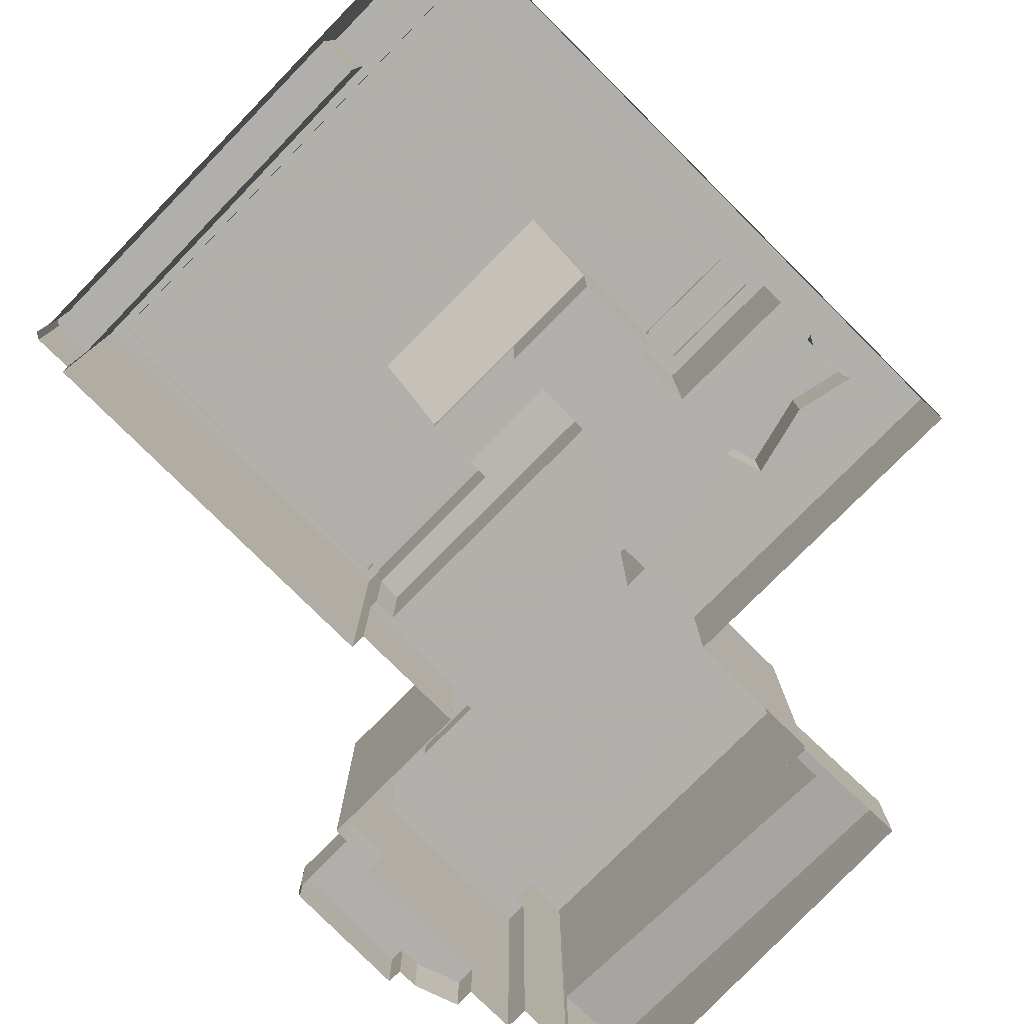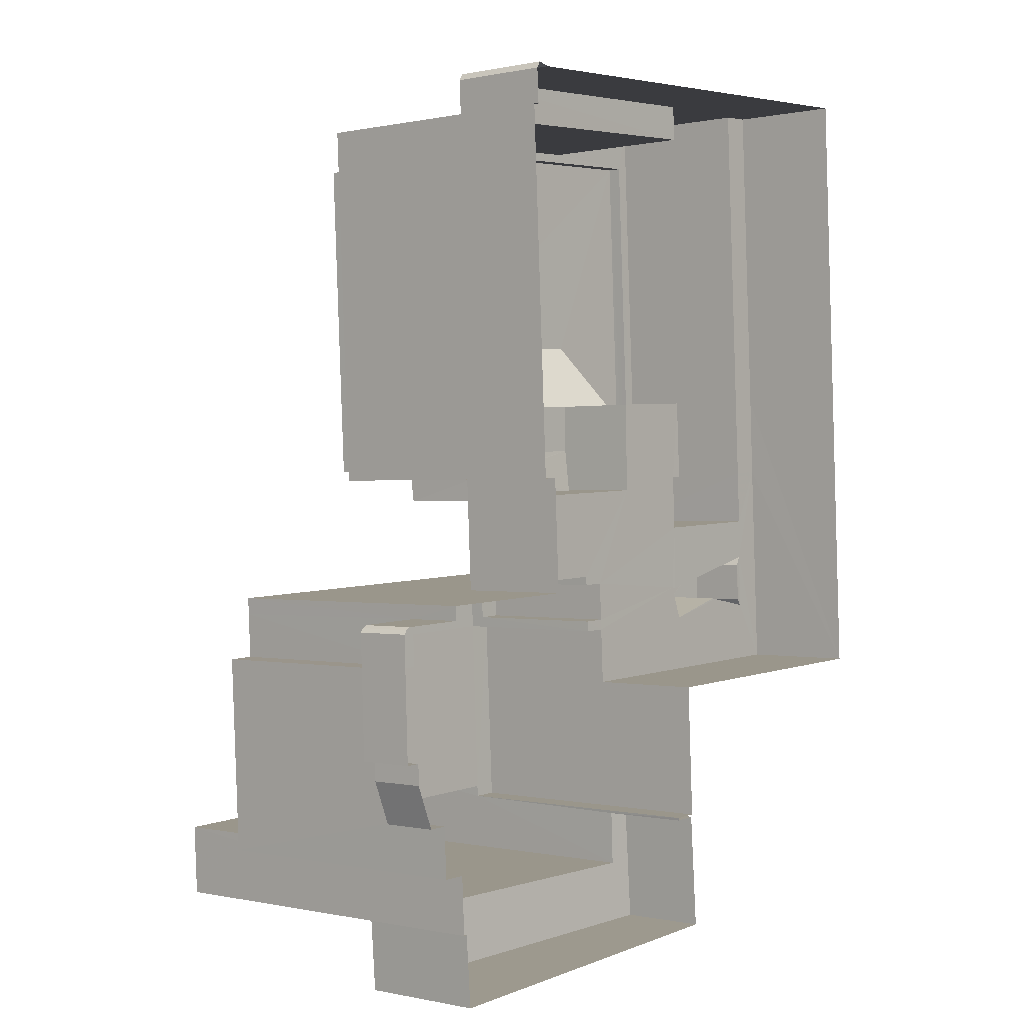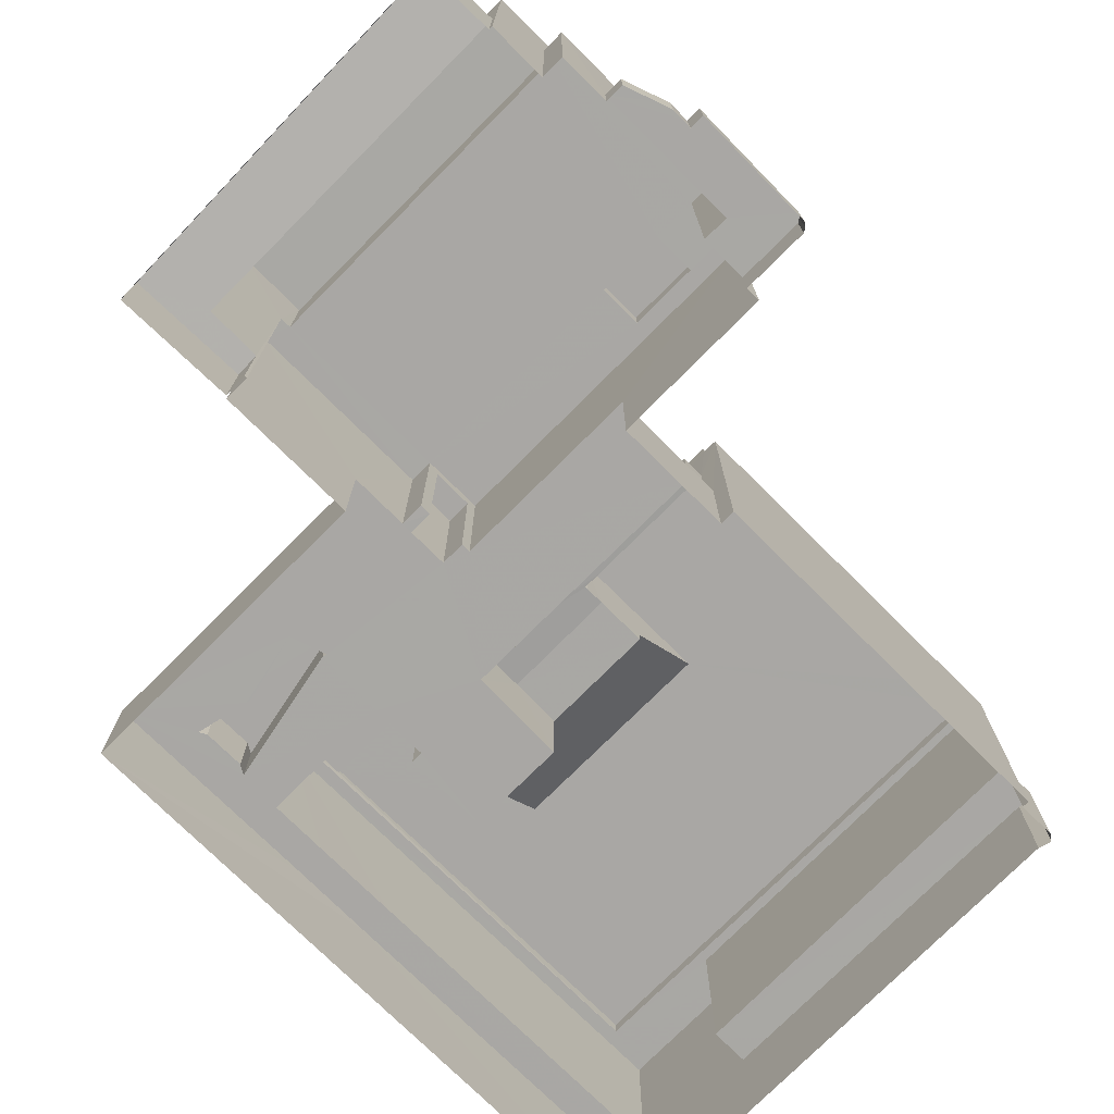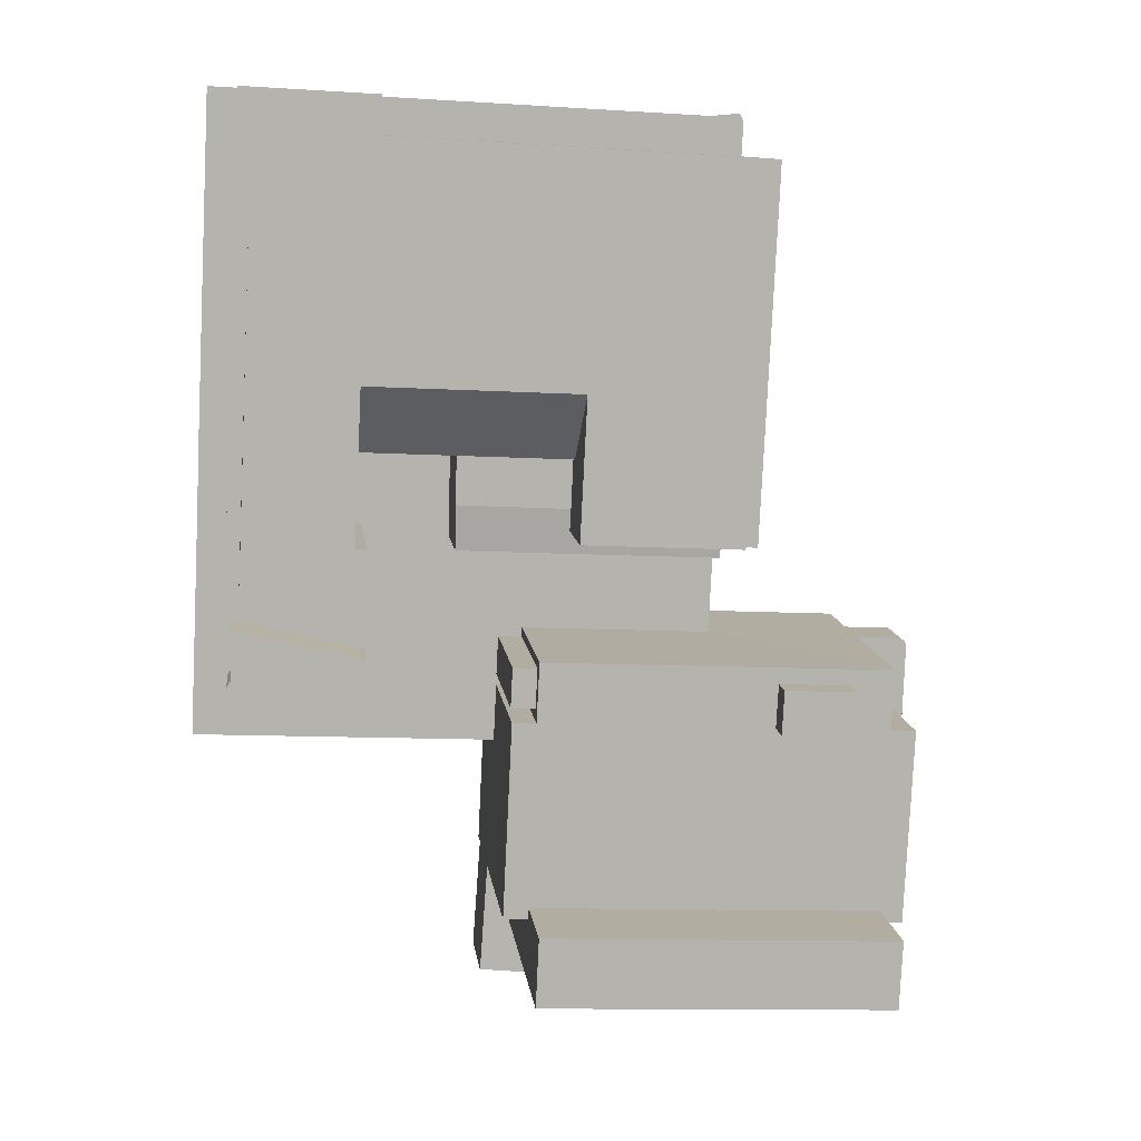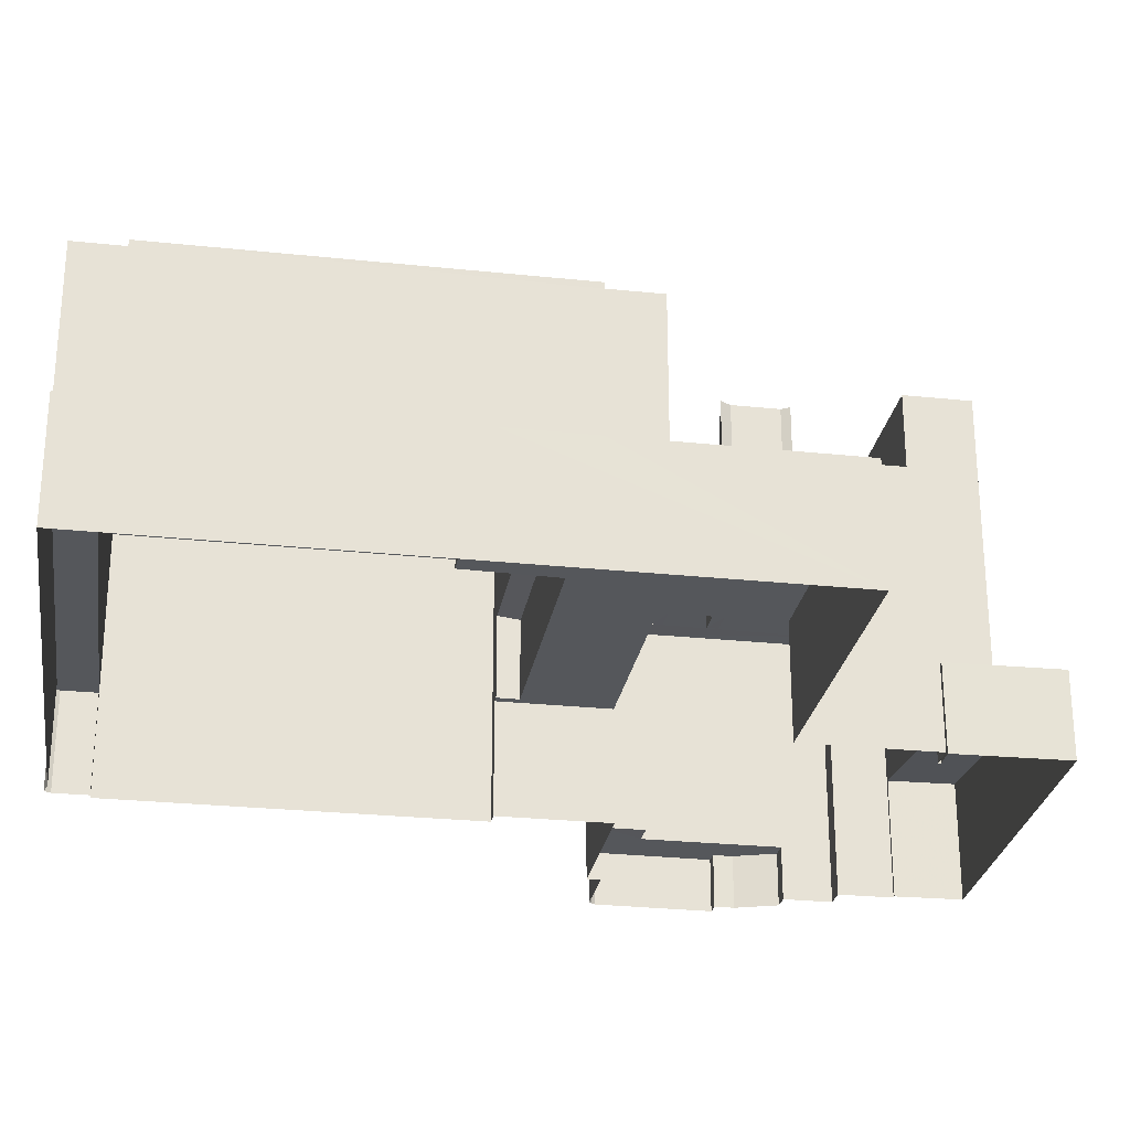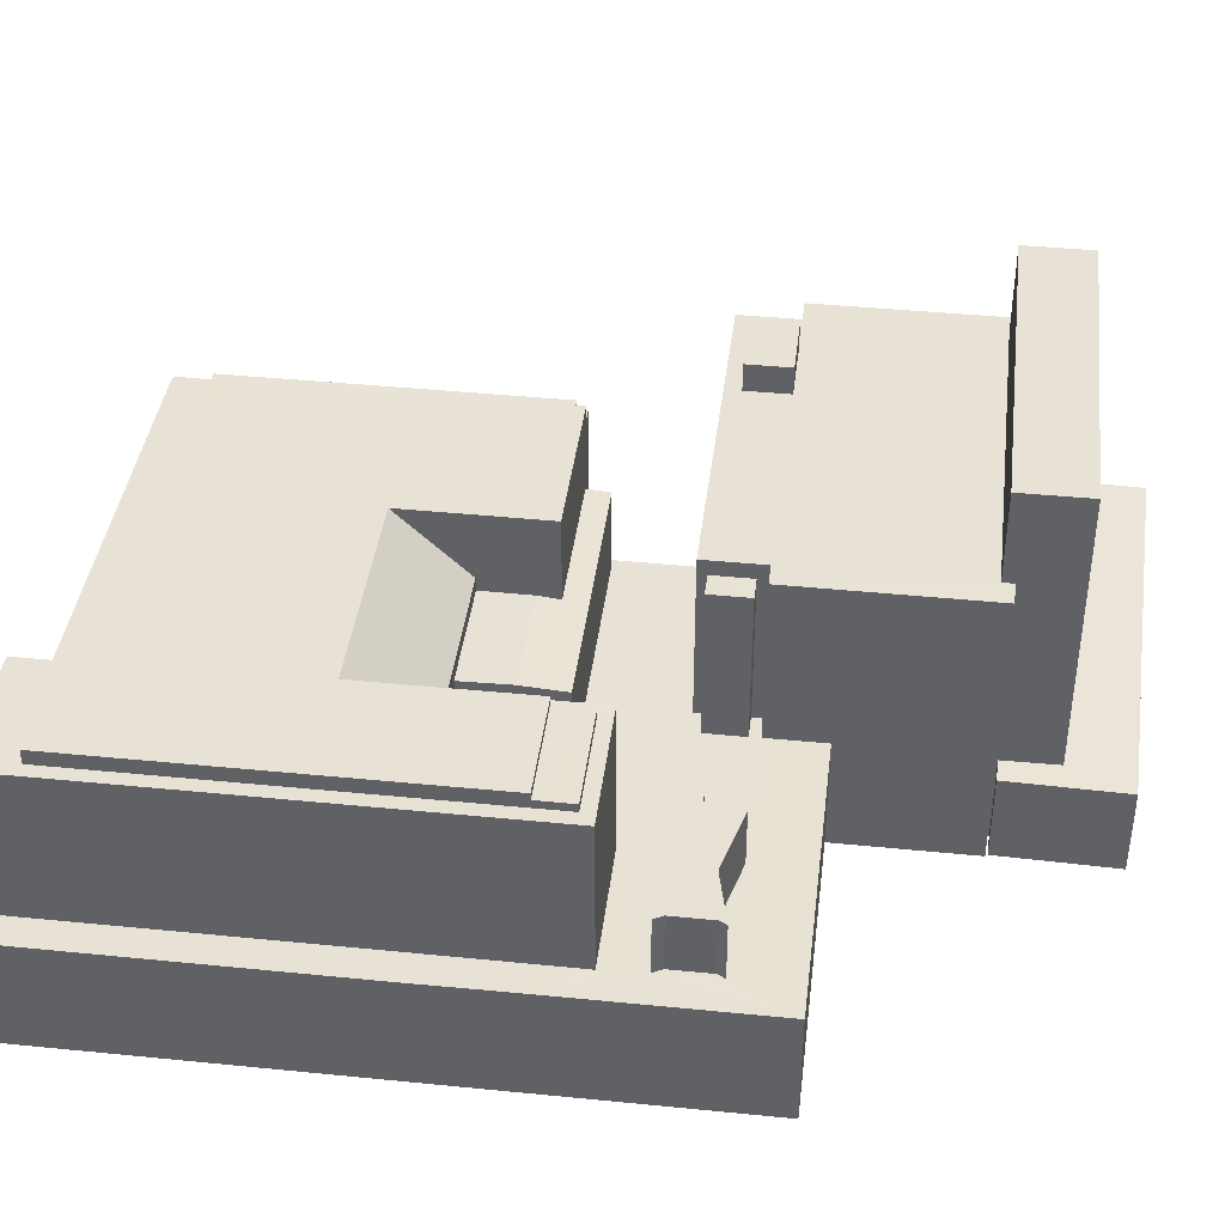
<metadata>
{"format":"obj","ext":"obj","renderer":"f3d","projection":"perspective","resolution":1024,"background":"white","views":[{"elev":-78.4,"azim":-137.6,"up":"+Z"},{"elev":0.1,"azim":130.0,"up":"+Y"},{"elev":-74.8,"azim":42.3,"up":"+Z"},{"elev":10.3,"azim":-6.9,"up":"+Y"},{"elev":-26.5,"azim":-102.2,"up":"+Z"},{"elev":40.5,"azim":-85.8,"up":"+Z"}]}
</metadata>
<code>
v -3.718e+05 -1.048e+05 27.74
v -3.718e+05 -1.048e+05 27.74
v -3.718e+05 -1.048e+05 27.74
v -3.718e+05 -1.048e+05 27.74
v -3.719e+05 -1.048e+05 27.74
v -3.719e+05 -1.049e+05 27.74
v -3.718e+05 -1.049e+05 27.74
v -3.718e+05 -1.049e+05 27.74
v -3.718e+05 -1.049e+05 27.74
v -3.718e+05 -1.049e+05 27.74
v -3.718e+05 -1.049e+05 27.74
v -3.718e+05 -1.048e+05 27.74
v -3.718e+05 -1.049e+05 27.74
v -3.718e+05 -1.049e+05 27.74
v -3.718e+05 -1.049e+05 27.74
v -3.718e+05 -1.049e+05 27.74
v -3.718e+05 -1.049e+05 27.74
v -3.718e+05 -1.049e+05 27.74
v -3.718e+05 -1.049e+05 27.74
v -3.718e+05 -1.049e+05 27.74
v -3.718e+05 -1.049e+05 27.74
v -3.718e+05 -1.049e+05 27.74
v -3.718e+05 -1.049e+05 27.74
v -3.718e+05 -1.049e+05 27.74
v -3.718e+05 -1.049e+05 27.74
v -3.718e+05 -1.049e+05 27.74
v -3.718e+05 -1.049e+05 27.74
v -3.718e+05 -1.049e+05 27.74
v -3.718e+05 -1.049e+05 27.74
v -3.718e+05 -1.049e+05 27.74
v -3.718e+05 -1.049e+05 27.74
v -3.718e+05 -1.049e+05 70.03
v -3.718e+05 -1.049e+05 70.03
v -3.718e+05 -1.049e+05 70.03
v -3.718e+05 -1.049e+05 70.03
v -3.718e+05 -1.049e+05 59.9
v -3.718e+05 -1.049e+05 59.9
v -3.718e+05 -1.049e+05 59.9
v -3.719e+05 -1.049e+05 59.9
v -3.719e+05 -1.049e+05 59.9
v -3.719e+05 -1.049e+05 59.9
v -3.718e+05 -1.049e+05 59.9
v -3.718e+05 -1.048e+05 59.9
v -3.719e+05 -1.048e+05 59.9
v -3.718e+05 -1.049e+05 59.9
v -3.718e+05 -1.048e+05 59.9
v -3.718e+05 -1.048e+05 59.9
v -3.718e+05 -1.049e+05 59.7
v -3.718e+05 -1.049e+05 59.7
v -3.718e+05 -1.049e+05 59.7
v -3.718e+05 -1.049e+05 59.7
v -3.718e+05 -1.049e+05 59.7
v -3.718e+05 -1.049e+05 59.7
v -3.718e+05 -1.049e+05 59.7
v -3.718e+05 -1.049e+05 59.7
v -3.718e+05 -1.049e+05 59.7
v -3.718e+05 -1.049e+05 59.7
v -3.718e+05 -1.049e+05 59.7
v -3.718e+05 -1.049e+05 59.7
v -3.718e+05 -1.049e+05 59.7
v -3.718e+05 -1.049e+05 59.7
v -3.718e+05 -1.049e+05 59.7
v -3.718e+05 -1.049e+05 59.7
v -3.718e+05 -1.049e+05 59.7
v -3.719e+05 -1.048e+05 40.84
v -3.719e+05 -1.048e+05 40.84
v -3.719e+05 -1.049e+05 40.84
v -3.718e+05 -1.049e+05 40.84
v -3.718e+05 -1.049e+05 40.84
v -3.718e+05 -1.049e+05 40.84
v -3.718e+05 -1.049e+05 40.84
v -3.719e+05 -1.049e+05 40.84
v -3.719e+05 -1.049e+05 40.84
v -3.719e+05 -1.049e+05 40.84
v -3.718e+05 -1.049e+05 40.84
v -3.718e+05 -1.049e+05 40.84
v -3.719e+05 -1.049e+05 40.84
v -3.719e+05 -1.049e+05 40.84
v -3.718e+05 -1.049e+05 40.84
v -3.719e+05 -1.049e+05 40.84
v -3.719e+05 -1.049e+05 40.84
v -3.718e+05 -1.049e+05 40.84
v -3.719e+05 -1.049e+05 40.84
v -3.718e+05 -1.049e+05 40.84
v -3.718e+05 -1.049e+05 40.84
v -3.718e+05 -1.049e+05 40.84
v -3.719e+05 -1.049e+05 40.84
v -3.718e+05 -1.049e+05 40.84
v -3.718e+05 -1.049e+05 40.84
v -3.718e+05 -1.049e+05 40.84
v -3.719e+05 -1.049e+05 40.84
v -3.719e+05 -1.049e+05 40.84
v -3.719e+05 -1.049e+05 40.84
v -3.719e+05 -1.049e+05 40.84
v -3.719e+05 -1.049e+05 40.84
v -3.719e+05 -1.049e+05 40.84
v -3.719e+05 -1.049e+05 40.84
v -3.719e+05 -1.049e+05 40.84
v -3.719e+05 -1.049e+05 40.84
v -3.719e+05 -1.049e+05 47.52
v -3.719e+05 -1.049e+05 47.52
v -3.719e+05 -1.049e+05 47.52
v -3.719e+05 -1.049e+05 47.52
v -3.719e+05 -1.049e+05 47.52
v -3.719e+05 -1.049e+05 47.52
v -3.719e+05 -1.049e+05 47.52
v -3.719e+05 -1.049e+05 47.52
v -3.718e+05 -1.049e+05 52.28
v -3.719e+05 -1.049e+05 52.28
v -3.718e+05 -1.049e+05 58.24
v -3.718e+05 -1.048e+05 58.24
v -3.718e+05 -1.048e+05 58.24
v -3.718e+05 -1.049e+05 58.24
v -3.718e+05 -1.049e+05 58.24
v -3.719e+05 -1.049e+05 58.24
v -3.719e+05 -1.049e+05 58.24
v -3.719e+05 -1.049e+05 58.24
v -3.719e+05 -1.049e+05 58.24
v -3.719e+05 -1.049e+05 58.24
v -3.719e+05 -1.048e+05 58.24
v -3.719e+05 -1.048e+05 58.24
v -3.719e+05 -1.048e+05 58.24
v -3.719e+05 -1.048e+05 58.24
v -3.718e+05 -1.048e+05 58.24
v -3.718e+05 -1.049e+05 58.24
v -3.718e+05 -1.048e+05 58.24
v -3.719e+05 -1.049e+05 58.24
v -3.719e+05 -1.049e+05 58.24
v -3.719e+05 -1.049e+05 58.24
v -3.718e+05 -1.049e+05 41.79
v -3.718e+05 -1.049e+05 37.96
v -3.718e+05 -1.049e+05 37.69
v -3.718e+05 -1.049e+05 37.69
v -3.718e+05 -1.049e+05 41.79
v -3.718e+05 -1.049e+05 37.94
v -3.718e+05 -1.049e+05 57.97
v -3.718e+05 -1.049e+05 57.97
v -3.718e+05 -1.049e+05 57.97
v -3.718e+05 -1.049e+05 57.97
v -3.718e+05 -1.048e+05 39.22
v -3.718e+05 -1.048e+05 39.22
v -3.718e+05 -1.048e+05 39.22
v -3.718e+05 -1.048e+05 39.22
v -3.719e+05 -1.048e+05 39.22
v -3.719e+05 -1.048e+05 39.22
v -3.718e+05 -1.049e+05 50.73
v -3.718e+05 -1.049e+05 50.73
v -3.718e+05 -1.049e+05 50.73
v -3.718e+05 -1.049e+05 50.73
v -3.718e+05 -1.049e+05 62.89
v -3.718e+05 -1.049e+05 62.89
v -3.718e+05 -1.049e+05 62.89
v -3.718e+05 -1.049e+05 62.89
v -3.719e+05 -1.049e+05 59.15
v -3.719e+05 -1.049e+05 59.15
v -3.719e+05 -1.049e+05 59.15
v -3.719e+05 -1.049e+05 59.15
v -3.718e+05 -1.049e+05 50.21
v -3.718e+05 -1.049e+05 50.47
v -3.718e+05 -1.049e+05 50.21
v -3.718e+05 -1.049e+05 50.47
v -3.718e+05 -1.049e+05 50.51
v -3.718e+05 -1.049e+05 33.99
v -3.718e+05 -1.049e+05 33.99
v -3.718e+05 -1.049e+05 33.99
v -3.718e+05 -1.049e+05 33.99
v -3.718e+05 -1.049e+05 33.99
v -3.718e+05 -1.049e+05 33.99
v -3.718e+05 -1.049e+05 33.99
v -3.718e+05 -1.049e+05 33.99
v -3.718e+05 -1.049e+05 33.99
v -3.718e+05 -1.049e+05 33.99
v -3.718e+05 -1.049e+05 33.99
v -3.718e+05 -1.049e+05 50.48
f 1 2 3
f 4 5 2
f 6 5 7
f 8 9 10
f 4 2 1
f 11 4 12
f 13 10 14
f 15 16 17
f 18 19 7
f 17 16 20
f 21 22 23
f 24 25 23
f 21 23 9
f 17 18 25
f 26 27 28
f 10 26 14
f 29 30 25
f 30 15 17
f 4 11 31
f 7 31 27
f 4 31 5
f 5 31 7
f 10 9 26
f 18 7 27
f 25 27 23
f 9 23 26
f 25 18 27
f 30 17 25
f 23 27 26
f 32 33 34
f 32 35 33
f 36 37 38
f 39 40 41
f 42 43 37
f 39 44 40
f 37 45 38
f 44 39 45
f 46 44 45
f 43 47 37
f 47 46 45
f 47 45 37
f 48 49 50
f 50 51 48
f 52 53 54
f 53 55 56
f 57 58 59
f 60 56 55
f 50 49 60
f 59 58 61
f 50 62 58
f 58 63 61
f 52 54 63
f 52 55 53
f 60 55 64
f 50 60 64
f 62 63 58
f 64 62 50
f 62 52 63
f 65 66 67
f 68 69 70
f 68 70 71
f 72 73 67
f 74 75 76
f 77 74 76
f 78 79 80
f 81 72 78
f 70 75 82
f 83 65 67
f 84 85 86
f 85 80 79
f 87 74 77
f 73 83 67
f 70 82 71
f 82 88 89
f 84 90 85
f 72 91 73
f 90 88 92
f 93 91 81
f 74 93 75
f 94 78 80
f 81 78 95
f 81 91 72
f 75 88 82
f 92 80 85
f 90 92 85
f 88 93 92
f 96 93 81
f 75 93 88
f 94 80 97
f 94 95 78
f 98 81 95
f 92 93 96
f 99 98 95
f 100 101 102
f 103 104 102
f 104 103 105
f 104 100 102
f 106 107 104
f 106 104 105
f 108 39 109
f 108 45 39
f 110 111 112
f 113 110 114
f 115 116 117
f 118 119 117
f 120 116 121
f 122 120 121
f 123 122 121
f 123 124 111
f 125 113 114
f 112 124 126
f 124 123 121
f 119 118 127
f 110 112 114
f 121 116 128
f 128 116 115
f 119 129 115
f 111 124 112
f 119 115 117
f 130 131 132
f 132 131 133
f 130 134 131
f 133 131 135
f 136 137 138
f 139 136 138
f 140 141 142
f 142 143 140
f 140 144 141
f 145 144 140
f 146 147 148
f 149 146 148
f 150 151 152
f 153 150 152
f 154 155 156
f 157 154 156
f 148 158 159
f 158 160 161
f 148 159 162
f 161 159 158
f 162 149 148
f 163 164 165
f 166 165 167
f 167 164 168
f 169 170 171
f 167 168 172
f 173 166 167
f 169 171 173
f 169 173 167
f 165 164 167
f 160 174 161
f 25 24 48
f 51 25 48
f 40 44 154
f 44 121 154
f 154 128 155
f 154 121 128
f 147 76 148
f 148 75 158
f 148 76 75
f 143 3 2
f 140 143 2
f 52 153 152
f 52 62 153
f 23 22 170
f 169 23 170
f 7 19 79
f 19 59 79
f 79 61 85
f 79 59 61
f 93 117 116
f 91 93 116
f 33 58 57
f 57 18 135
f 18 17 135
f 34 33 57
f 34 57 131
f 57 135 131
f 104 80 100
f 104 97 80
f 172 60 49
f 167 172 49
f 162 159 38
f 38 45 108
f 146 149 108
f 149 162 38
f 108 149 38
f 68 71 27
f 31 68 27
f 72 6 78
f 5 6 67
f 66 5 67
f 6 72 67
f 133 20 16
f 132 133 16
f 29 51 32
f 32 51 35
f 29 25 51
f 35 51 50
f 28 168 26
f 53 168 28
f 172 56 60
f 168 56 172
f 53 56 168
f 77 76 147
f 77 147 109
f 147 108 109
f 147 146 108
f 41 40 157
f 40 154 157
f 119 41 157
f 129 119 157
f 93 118 117
f 93 74 118
f 82 89 136
f 136 54 82
f 54 139 63
f 86 139 84
f 63 139 86
f 54 136 139
f 166 8 10
f 165 166 10
f 44 46 124
f 121 44 124
f 30 29 134
f 29 32 134
f 134 34 131
f 134 32 34
f 116 120 83
f 91 116 73
f 120 65 83
f 73 116 83
f 163 13 14
f 164 163 14
f 28 71 53
f 53 71 54
f 28 27 71
f 54 71 82
f 157 156 115
f 129 157 115
f 114 42 37
f 125 114 37
f 98 105 103
f 81 98 103
f 112 47 43
f 112 126 47
f 7 78 6
f 7 79 78
f 84 138 90
f 84 139 138
f 166 9 8
f 166 173 9
f 99 107 106
f 99 95 107
f 165 10 13
f 163 165 13
f 89 88 137
f 136 89 137
f 86 61 63
f 86 85 61
f 159 161 38
f 36 38 113
f 11 68 31
f 113 174 110
f 11 110 68
f 68 174 69
f 113 161 174
f 38 161 113
f 110 174 68
f 92 101 100
f 80 92 100
f 102 101 92
f 96 102 92
f 134 130 15
f 30 134 15
f 114 43 42
f 114 112 43
f 70 160 158
f 75 70 158
f 143 1 3
f 143 142 1
f 69 160 70
f 69 174 160
f 111 11 12
f 111 110 11
f 132 16 15
f 130 132 15
f 88 138 137
f 88 90 138
f 24 169 48
f 48 169 49
f 24 23 169
f 49 169 167
f 96 81 103
f 102 96 103
f 113 37 36
f 113 125 37
f 26 164 14
f 26 168 164
f 52 152 151
f 55 52 151
f 4 1 142
f 141 4 142
f 170 22 21
f 171 170 21
f 98 106 105
f 98 99 106
f 144 122 123
f 144 145 122
f 115 156 155
f 128 115 155
f 120 122 65
f 66 65 5
f 145 140 2
f 65 122 145
f 5 145 2
f 65 145 5
f 62 150 153
f 62 64 150
f 55 151 150
f 64 55 150
f 127 118 74
f 87 127 74
f 50 33 35
f 50 58 33
f 12 141 111
f 111 141 123
f 12 4 141
f 123 141 144
f 171 21 9
f 173 171 9
f 18 59 19
f 18 57 59
f 119 127 41
f 41 127 39
f 109 127 87
f 109 87 77
f 39 127 109
f 17 20 133
f 135 17 133
f 126 46 47
f 126 124 46
f 95 94 107
f 94 97 104
f 94 104 107

</code>
